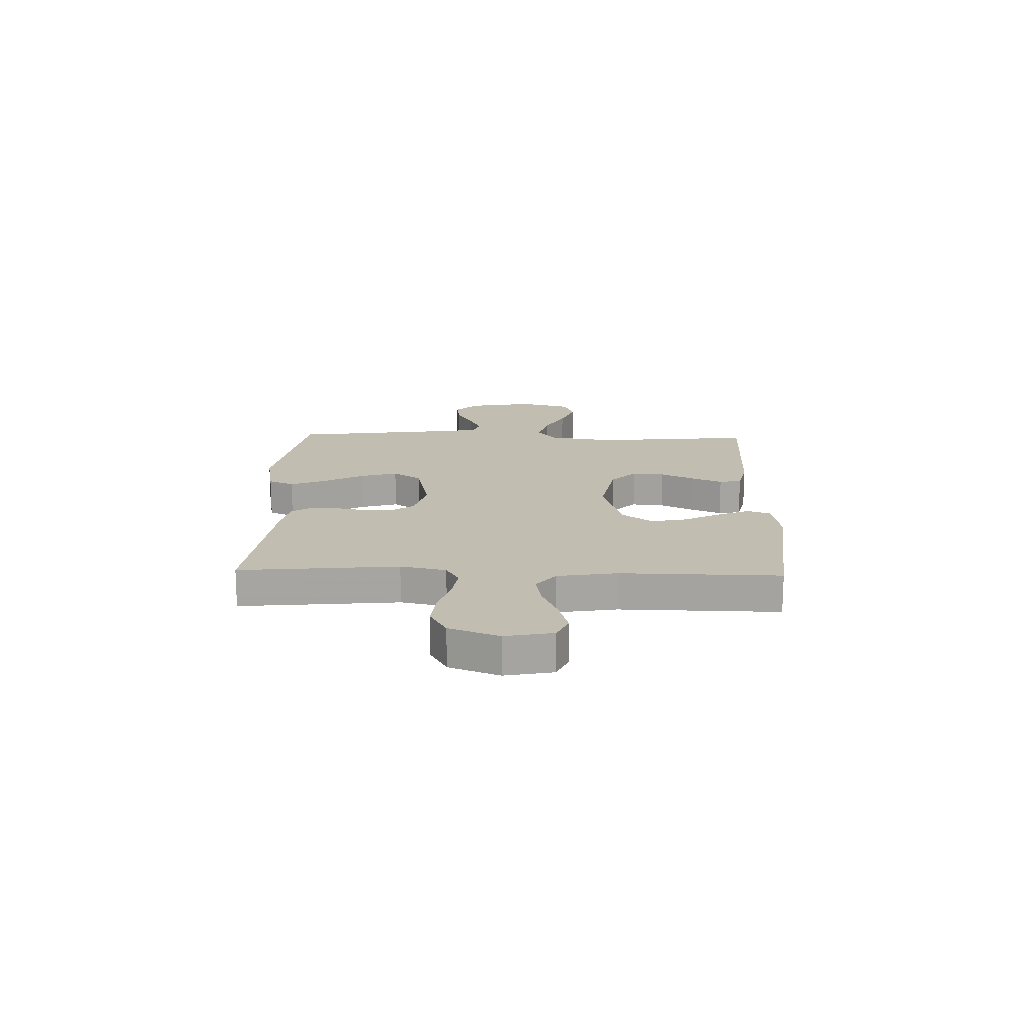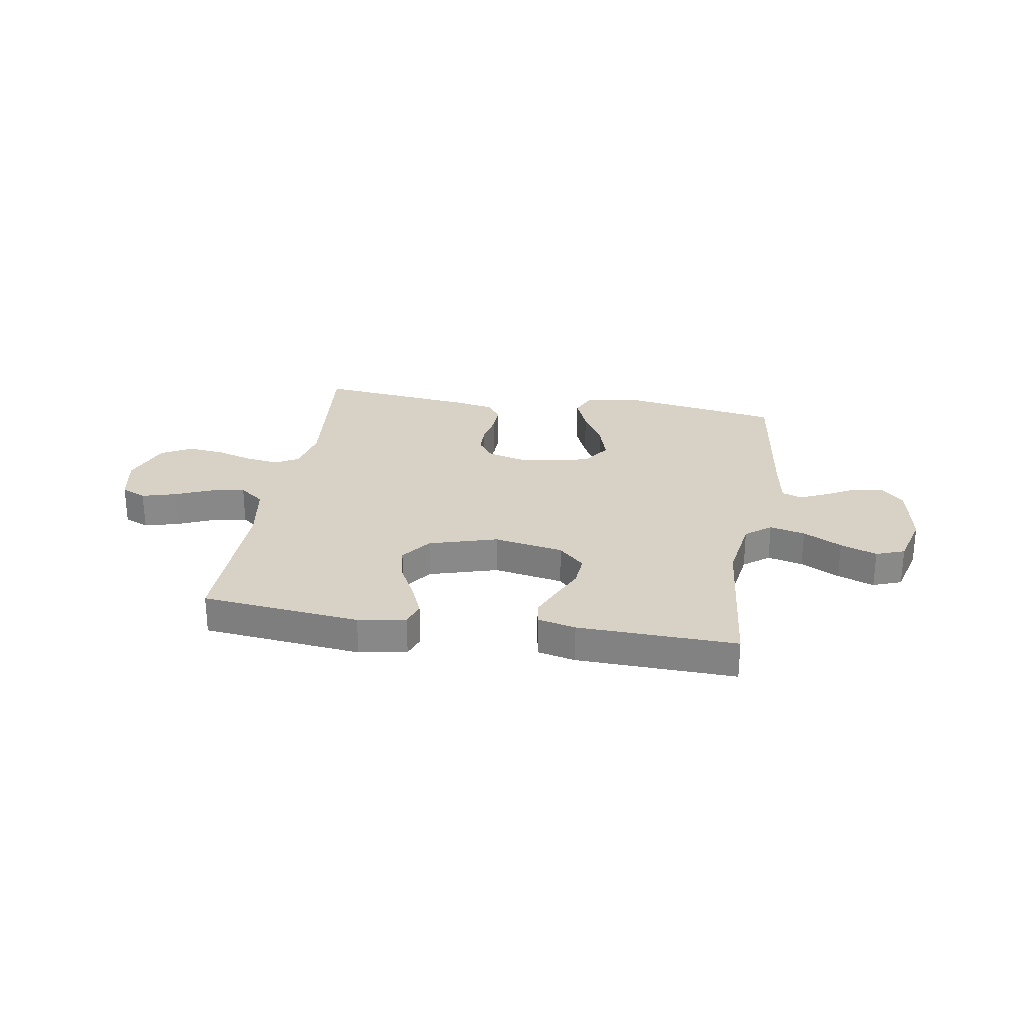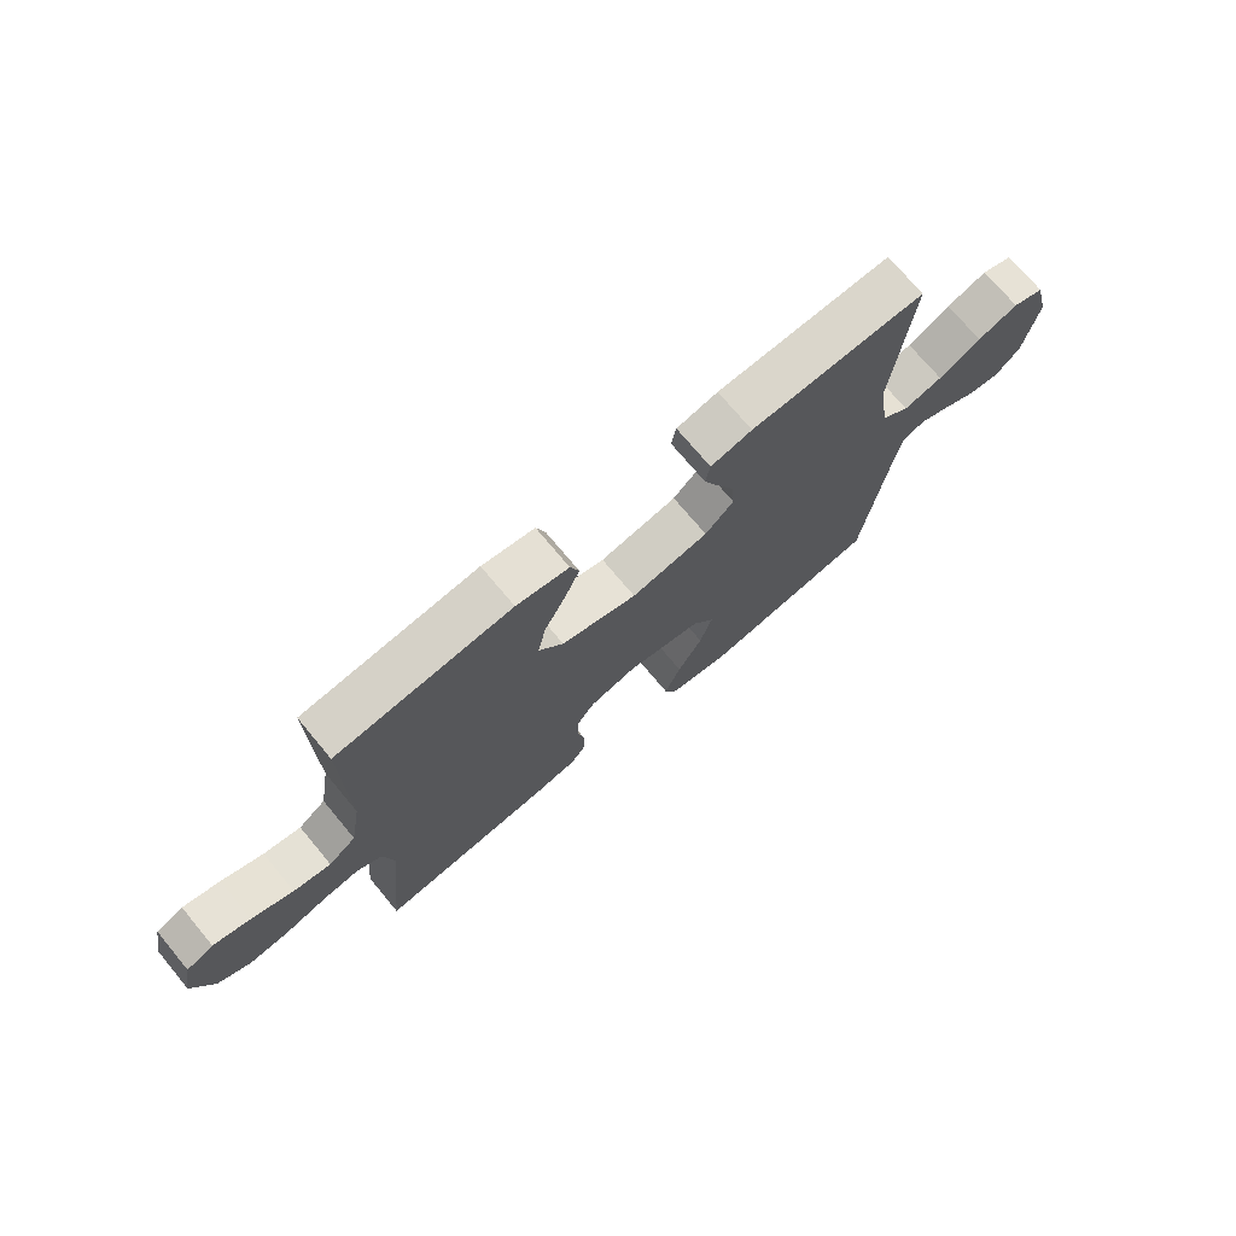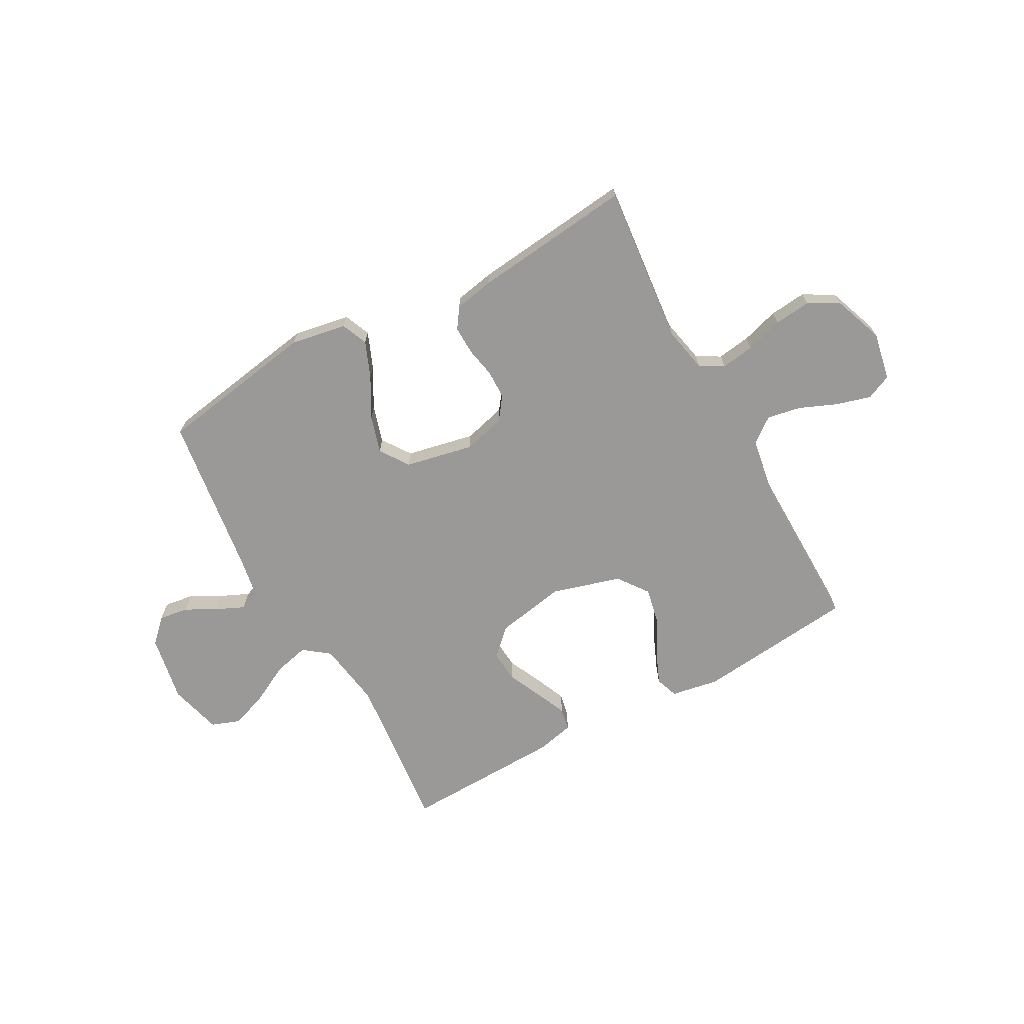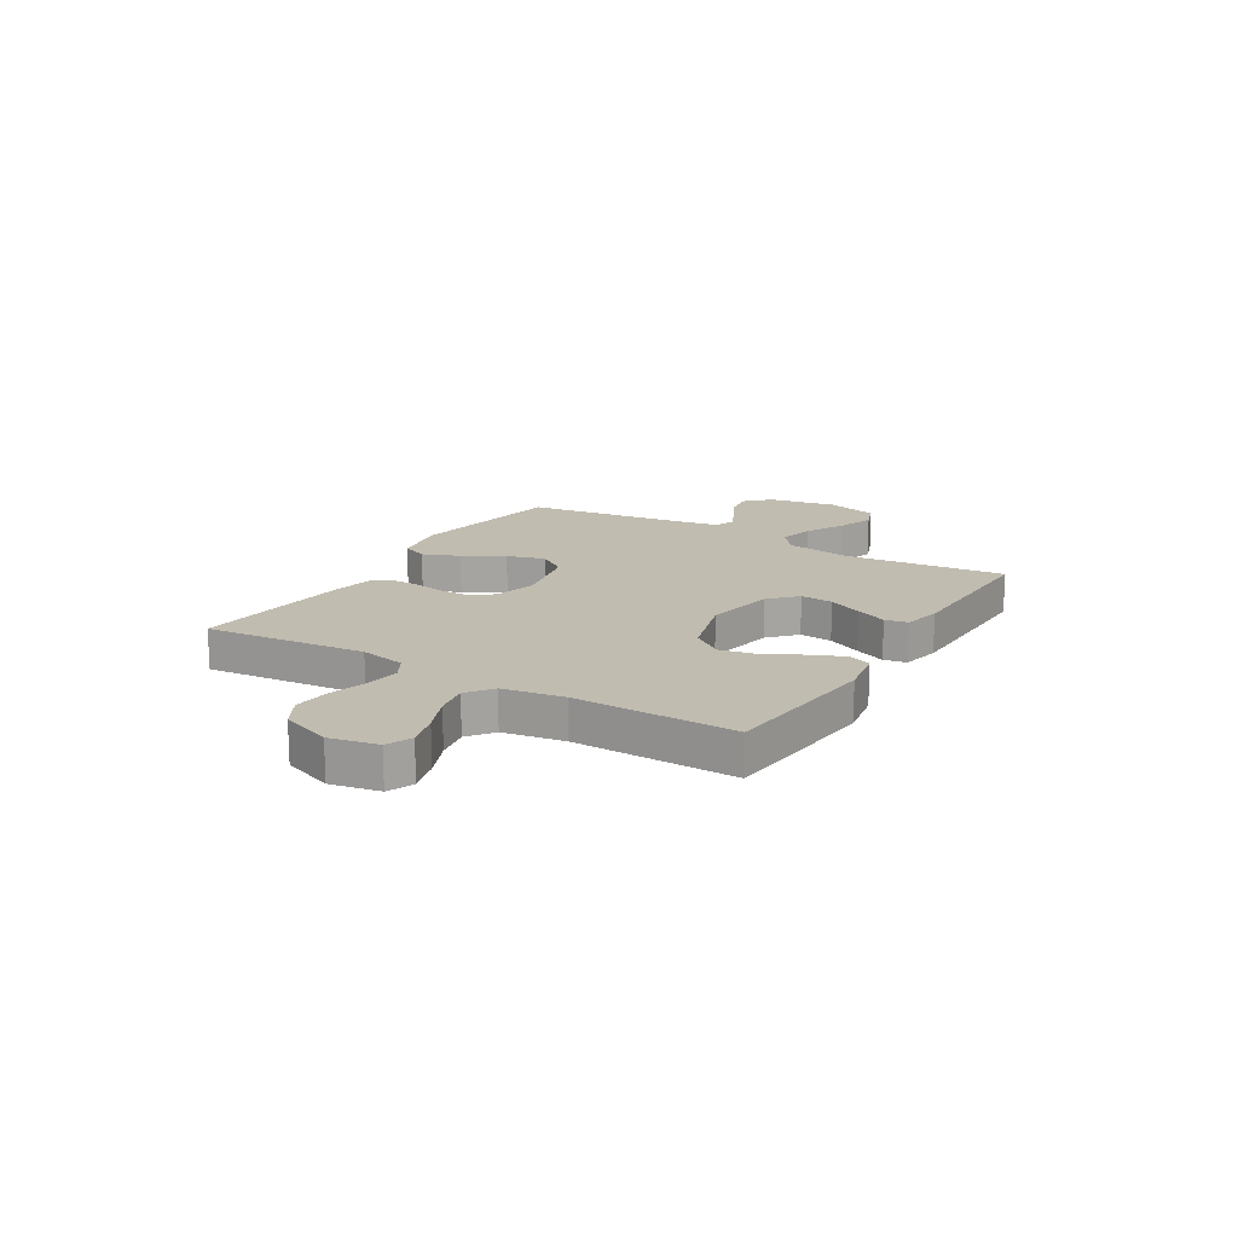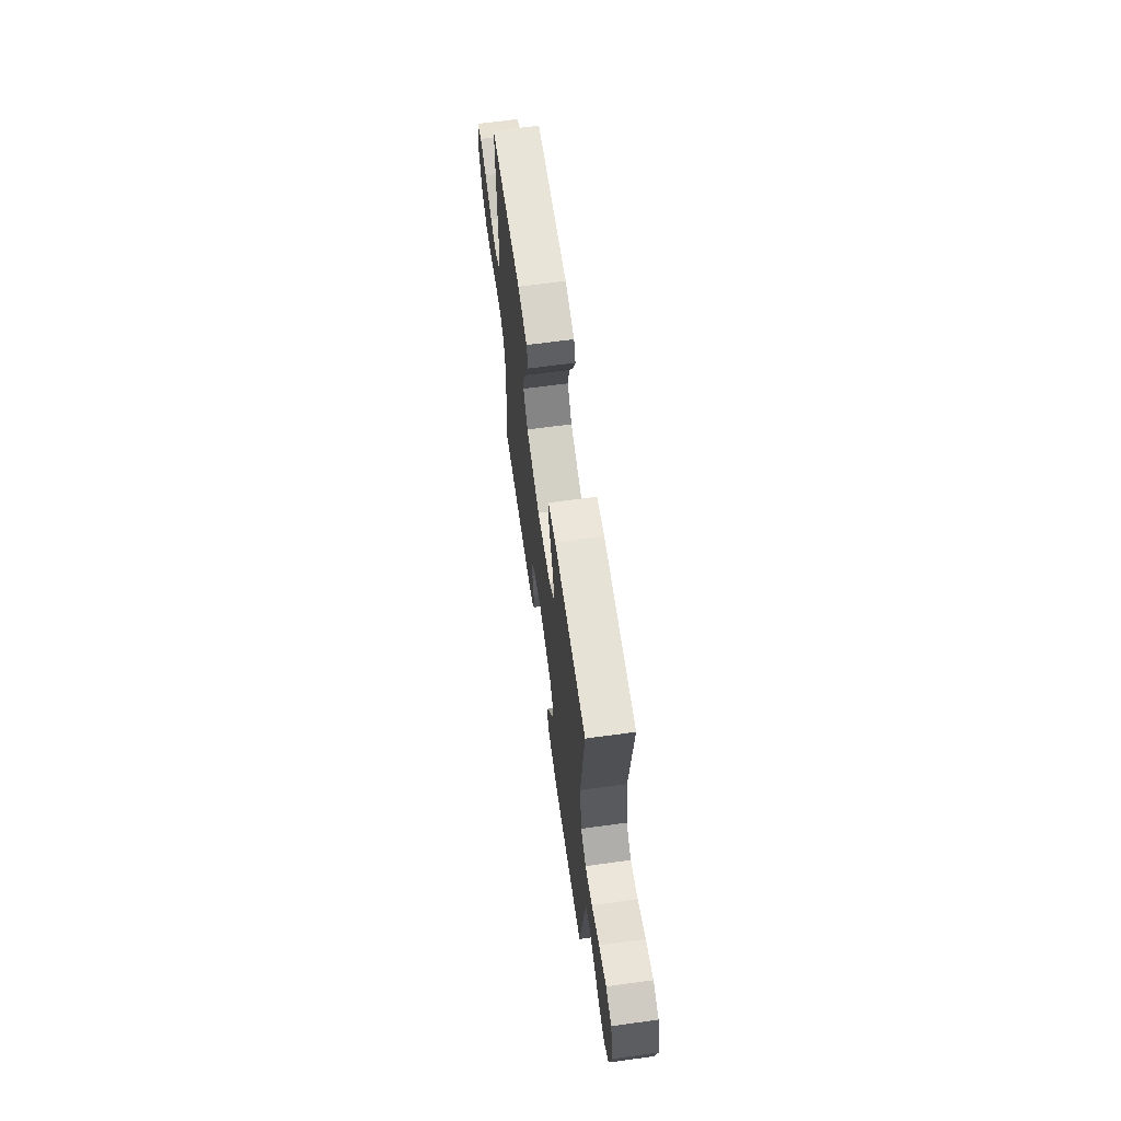
<metadata>
{"format":"obj","ext":"obj","renderer":"f3d","projection":"perspective","resolution":1024,"background":"white","views":[{"elev":16.8,"azim":-88.2,"up":"+Y"},{"elev":27.3,"azim":9.4,"up":"+Y"},{"elev":72.5,"azim":-39.8,"up":"+Z"},{"elev":-69.0,"azim":-151.1,"up":"+Y"},{"elev":16.4,"azim":-59.0,"up":"+Y"},{"elev":65.2,"azim":82.2,"up":"+Z"}]}
</metadata>
<code>
v -0.5 0.07 -0.5
v -0.47 0.07 -0.2
v -0.488 0.07 -0.114
v -0.532 0.07 -0.089
v -0.595 0.07 -0.098
v -0.665 0.07 -0.119
v -0.734 0.07 -0.126
v -0.791 0.07 -0.094
v -0.826 0.07 0
v -0.808 0.07 0.09
v -0.761 0.07 0.111
v -0.697 0.07 0.093
v -0.626 0.07 0.063
v -0.562 0.07 0.051
v -0.515 0.07 0.087
v -0.496 0.07 0.2
v -0.5 0.07 0.5
v -0.2 0.07 0.531
v -0.11 0.07 0.515
v -0.095 0.07 0.472
v -0.121 0.07 0.411
v -0.157 0.07 0.342
v -0.171 0.07 0.275
v -0.129 0.07 0.218
v 0 0.07 0.18
v 0.132 0.07 0.204
v 0.181 0.07 0.251
v 0.176 0.07 0.312
v 0.146 0.07 0.376
v 0.121 0.07 0.434
v 0.129 0.07 0.476
v 0.2 0.07 0.492
v 0.5 0.07 0.5
v 0.469 0.07 0.2
v 0.488 0.07 0.076
v 0.536 0.07 0.039
v 0.603 0.07 0.055
v 0.676 0.07 0.093
v 0.745 0.07 0.118
v 0.799 0.07 0.098
v 0.825 0.07 0
v 0.802 0.07 -0.126
v 0.759 0.07 -0.169
v 0.704 0.07 -0.161
v 0.646 0.07 -0.13
v 0.593 0.07 -0.106
v 0.555 0.07 -0.119
v 0.541 0.07 -0.2
v 0.5 0.07 -0.5
v 0.2 0.07 -0.549
v 0.095 0.07 -0.53
v 0.074 0.07 -0.481
v 0.102 0.07 -0.413
v 0.144 0.07 -0.338
v 0.165 0.07 -0.268
v 0.128 0.07 -0.214
v 0 0.07 -0.187
v -0.08 0.07 -0.208
v -0.111 0.07 -0.25
v -0.112 0.07 -0.305
v -0.101 0.07 -0.362
v -0.1 0.07 -0.415
v -0.126 0.07 -0.453
v -0.2 0.07 -0.467
v -0.5 0 -0.5
v -0.47 0 -0.2
v -0.488 0 -0.114
v -0.532 0 -0.089
v -0.595 0 -0.098
v -0.665 0 -0.119
v -0.734 0 -0.126
v -0.791 0 -0.094
v -0.826 0 0
v -0.808 0 0.09
v -0.761 0 0.111
v -0.697 0 0.093
v -0.626 0 0.063
v -0.562 0 0.051
v -0.515 0 0.087
v -0.496 0 0.2
v -0.5 0 0.5
v -0.2 0 0.531
v -0.11 0 0.515
v -0.095 0 0.472
v -0.121 0 0.411
v -0.157 0 0.342
v -0.171 0 0.275
v -0.129 0 0.218
v 0 0 0.18
v 0.132 0 0.204
v 0.181 0 0.251
v 0.176 0 0.312
v 0.146 0 0.376
v 0.121 0 0.434
v 0.129 0 0.476
v 0.2 0 0.492
v 0.5 0 0.5
v 0.469 0 0.2
v 0.488 0 0.076
v 0.536 0 0.039
v 0.603 0 0.055
v 0.676 0 0.093
v 0.745 0 0.118
v 0.799 0 0.098
v 0.825 0 0
v 0.802 0 -0.126
v 0.759 0 -0.169
v 0.704 0 -0.161
v 0.646 0 -0.13
v 0.593 0 -0.106
v 0.555 0 -0.119
v 0.541 0 -0.2
v 0.5 0 -0.5
v 0.2 0 -0.549
v 0.095 0 -0.53
v 0.074 0 -0.481
v 0.102 0 -0.413
v 0.144 0 -0.338
v 0.165 0 -0.268
v 0.128 0 -0.214
v 0 0 -0.187
v -0.08 0 -0.208
v -0.111 0 -0.25
v -0.112 0 -0.305
v -0.101 0 -0.362
v -0.1 0 -0.415
v -0.126 0 -0.453
v -0.2 0 -0.467
f 63 64 1 2
f 60 61 62 63
f 59 60 63 2
f 58 59 2 3
f 57 58 3 4
f 51 52 53 54
f 51 54 55
f 48 49 50 51
f 47 48 51 55
f 42 43 44 45
f 42 45 46
f 41 42 46
f 40 41 46 47
f 37 38 39 40
f 36 37 40 47
f 31 32 33 34
f 31 34 35
f 28 29 30 31
f 28 31 35
f 27 28 35 36
f 19 20 21 22
f 17 18 19 22
f 16 17 22 23
f 15 16 23 24
f 10 11 12 13
f 10 13 14
f 9 10 14
f 8 9 14
f 5 6 7 8
f 4 5 8 14
f 57 4 14 15
f 36 47 55 56
f 26 27 36 56
f 25 26 56 57
f 15 24 25 57
f 66 65 128 127
f 127 126 125 124
f 66 127 124 123
f 67 66 123 122
f 68 67 122 121
f 118 117 116 115
f 119 118 115
f 115 114 113 112
f 119 115 112 111
f 109 108 107 106
f 110 109 106
f 110 106 105
f 111 110 105 104
f 104 103 102 101
f 111 104 101 100
f 98 97 96 95
f 99 98 95
f 95 94 93 92
f 99 95 92
f 100 99 92 91
f 86 85 84 83
f 86 83 82 81
f 87 86 81 80
f 88 87 80 79
f 77 76 75 74
f 78 77 74
f 78 74 73
f 78 73 72
f 72 71 70 69
f 78 72 69 68
f 79 78 68 121
f 120 119 111 100
f 120 100 91 90
f 121 120 90 89
f 121 89 88 79
f 1 65 66 2
f 2 66 67 3
f 3 67 68 4
f 4 68 69 5
f 5 69 70 6
f 6 70 71 7
f 7 71 72 8
f 8 72 73 9
f 9 73 74 10
f 10 74 75 11
f 11 75 76 12
f 12 76 77 13
f 13 77 78 14
f 14 78 79 15
f 15 79 80 16
f 16 80 81 17
f 17 81 82 18
f 18 82 83 19
f 19 83 84 20
f 20 84 85 21
f 21 85 86 22
f 22 86 87 23
f 23 87 88 24
f 24 88 89 25
f 25 89 90 26
f 26 90 91 27
f 27 91 92 28
f 28 92 93 29
f 29 93 94 30
f 30 94 95 31
f 31 95 96 32
f 32 96 97 33
f 33 97 98 34
f 34 98 99 35
f 35 99 100 36
f 36 100 101 37
f 37 101 102 38
f 38 102 103 39
f 39 103 104 40
f 40 104 105 41
f 41 105 106 42
f 42 106 107 43
f 43 107 108 44
f 44 108 109 45
f 45 109 110 46
f 46 110 111 47
f 47 111 112 48
f 48 112 113 49
f 49 113 114 50
f 50 114 115 51
f 51 115 116 52
f 52 116 117 53
f 53 117 118 54
f 54 118 119 55
f 55 119 120 56
f 56 120 121 57
f 57 121 122 58
f 58 122 123 59
f 59 123 124 60
f 60 124 125 61
f 61 125 126 62
f 62 126 127 63
f 63 127 128 64
f 64 128 65 1

</code>
